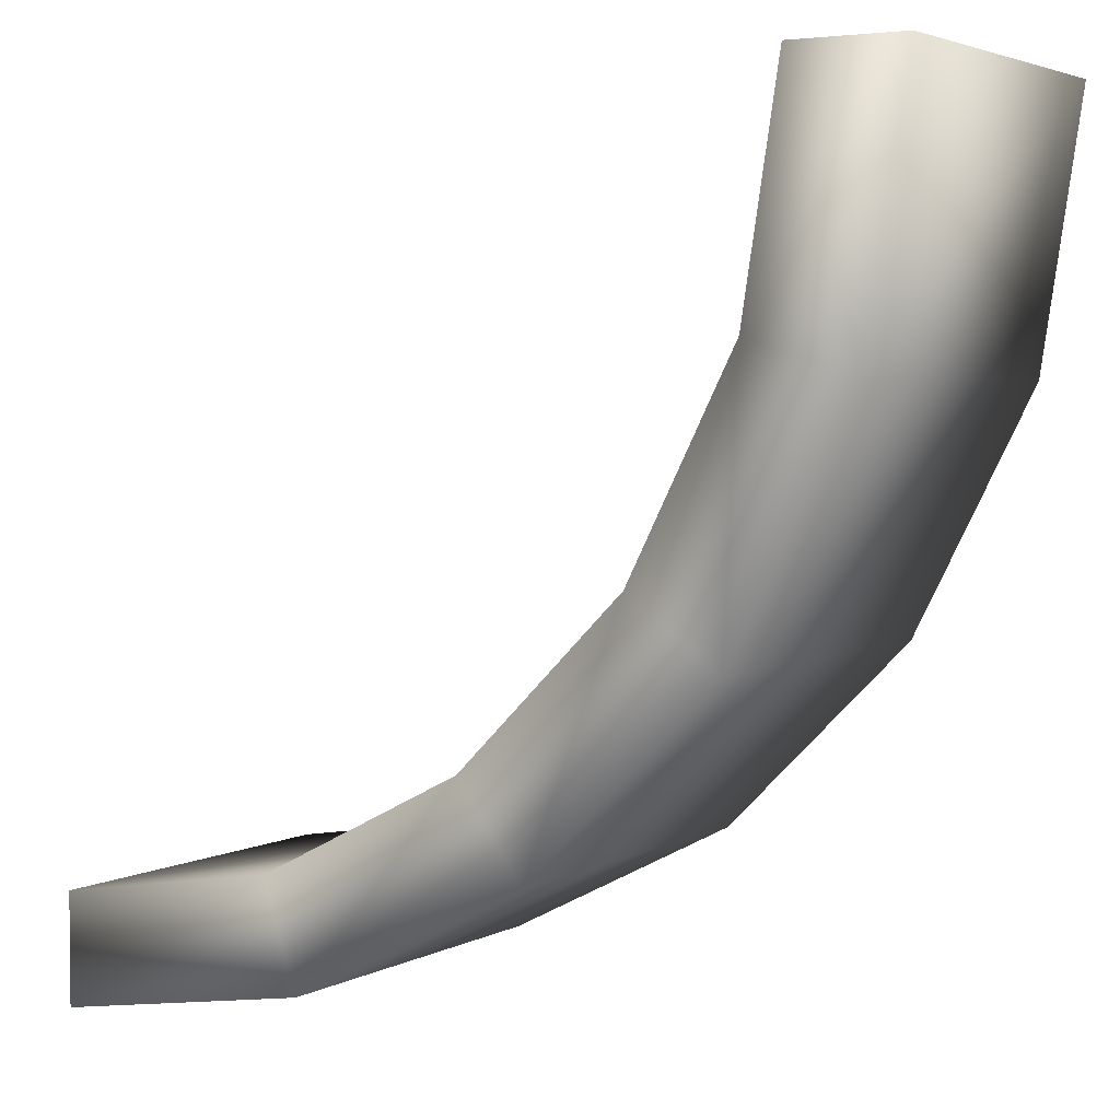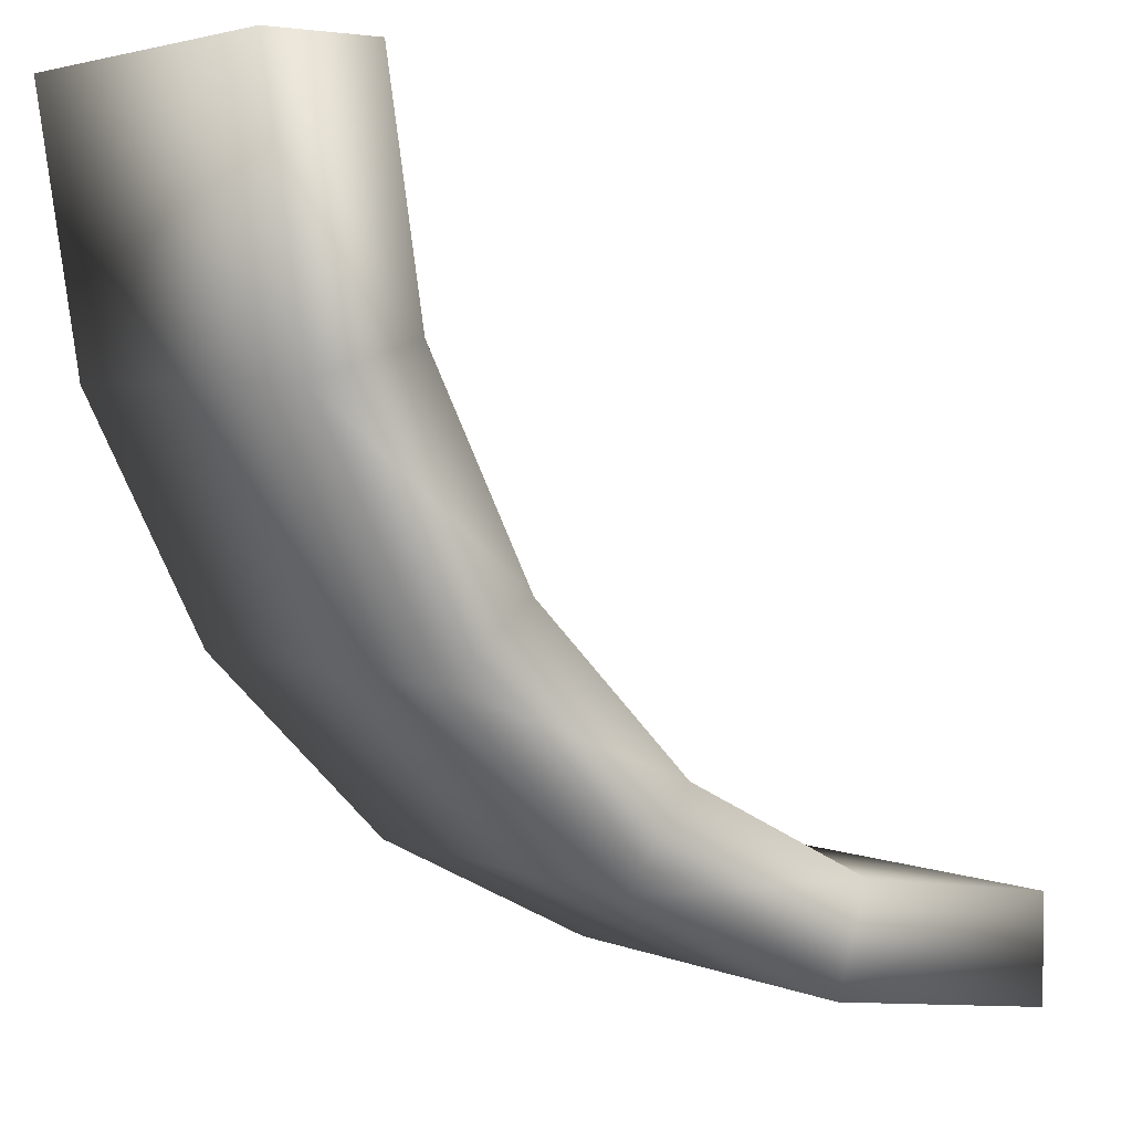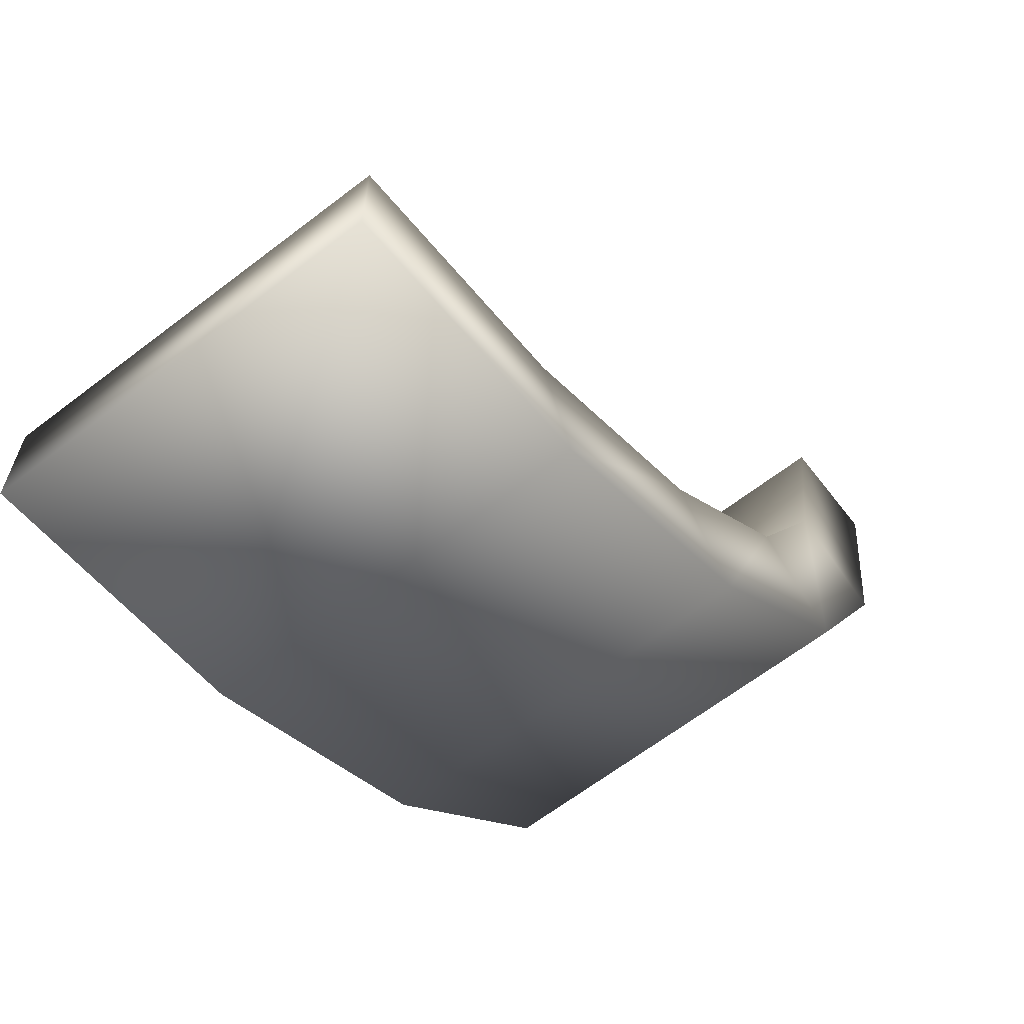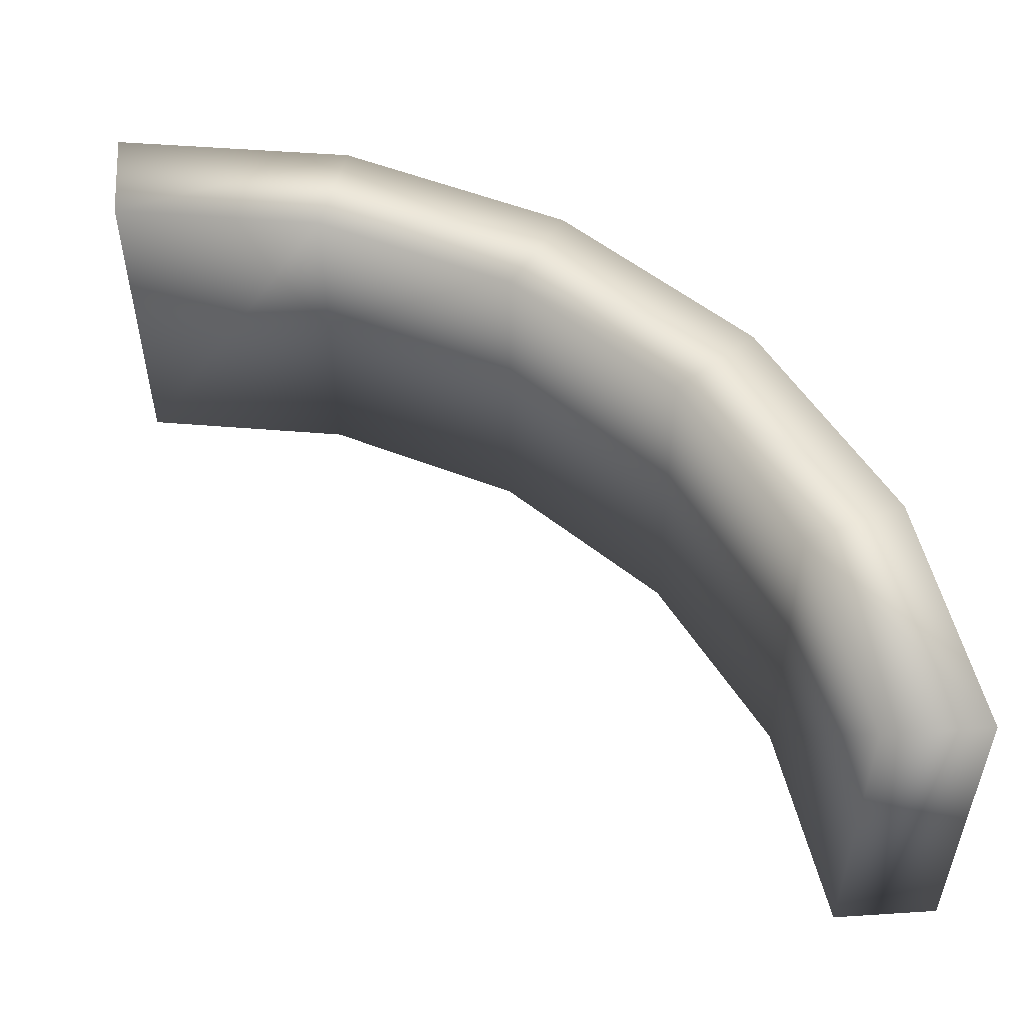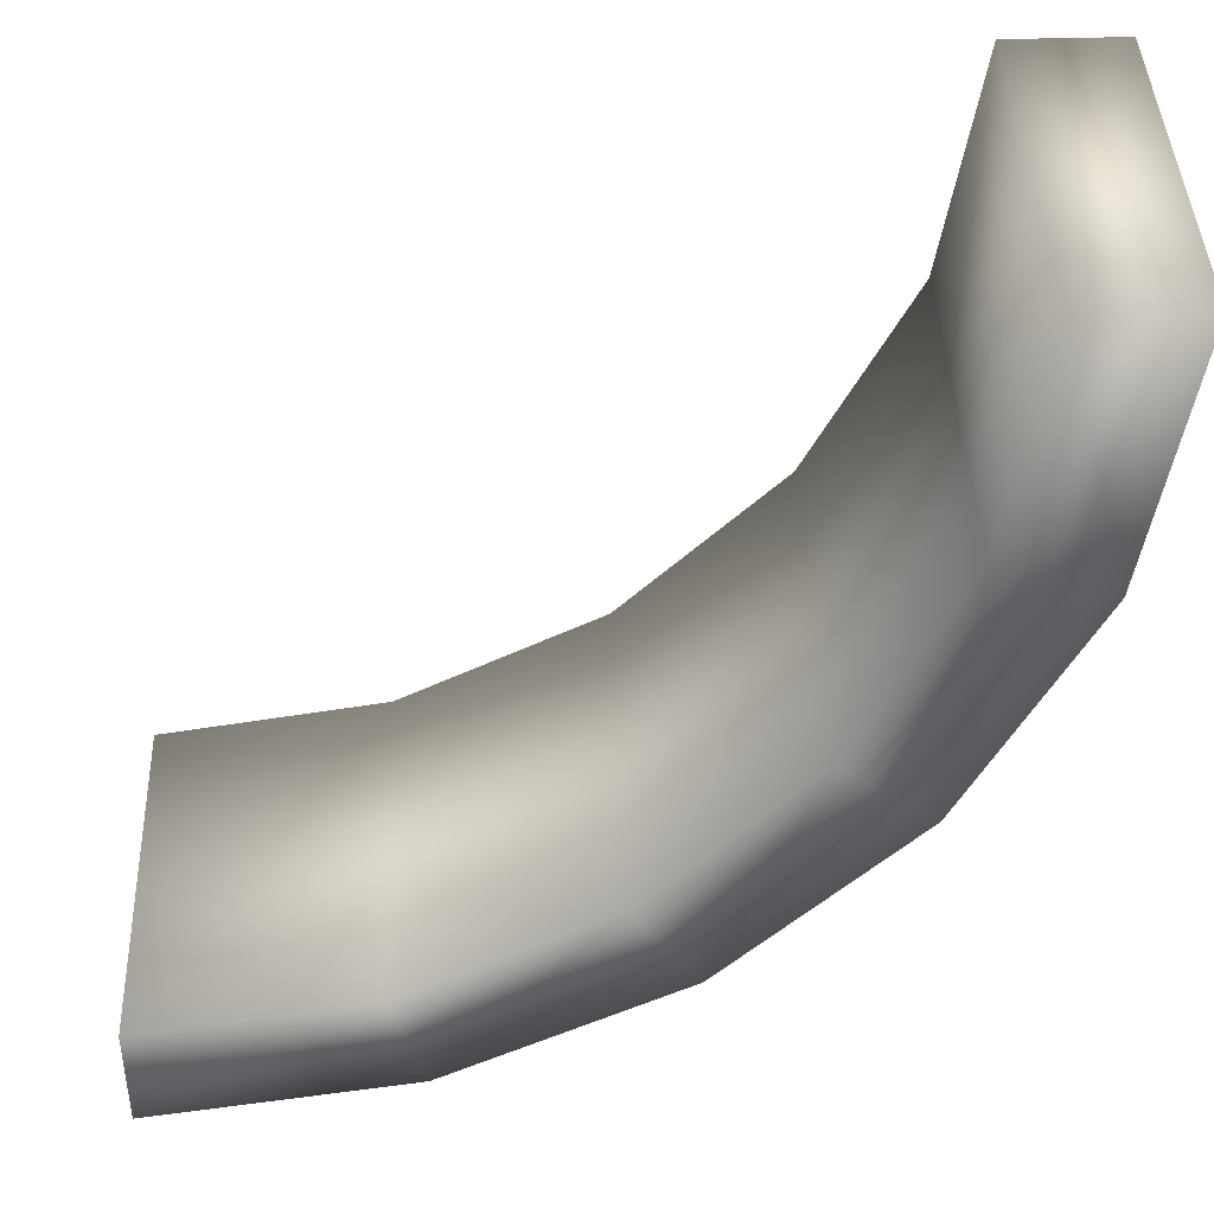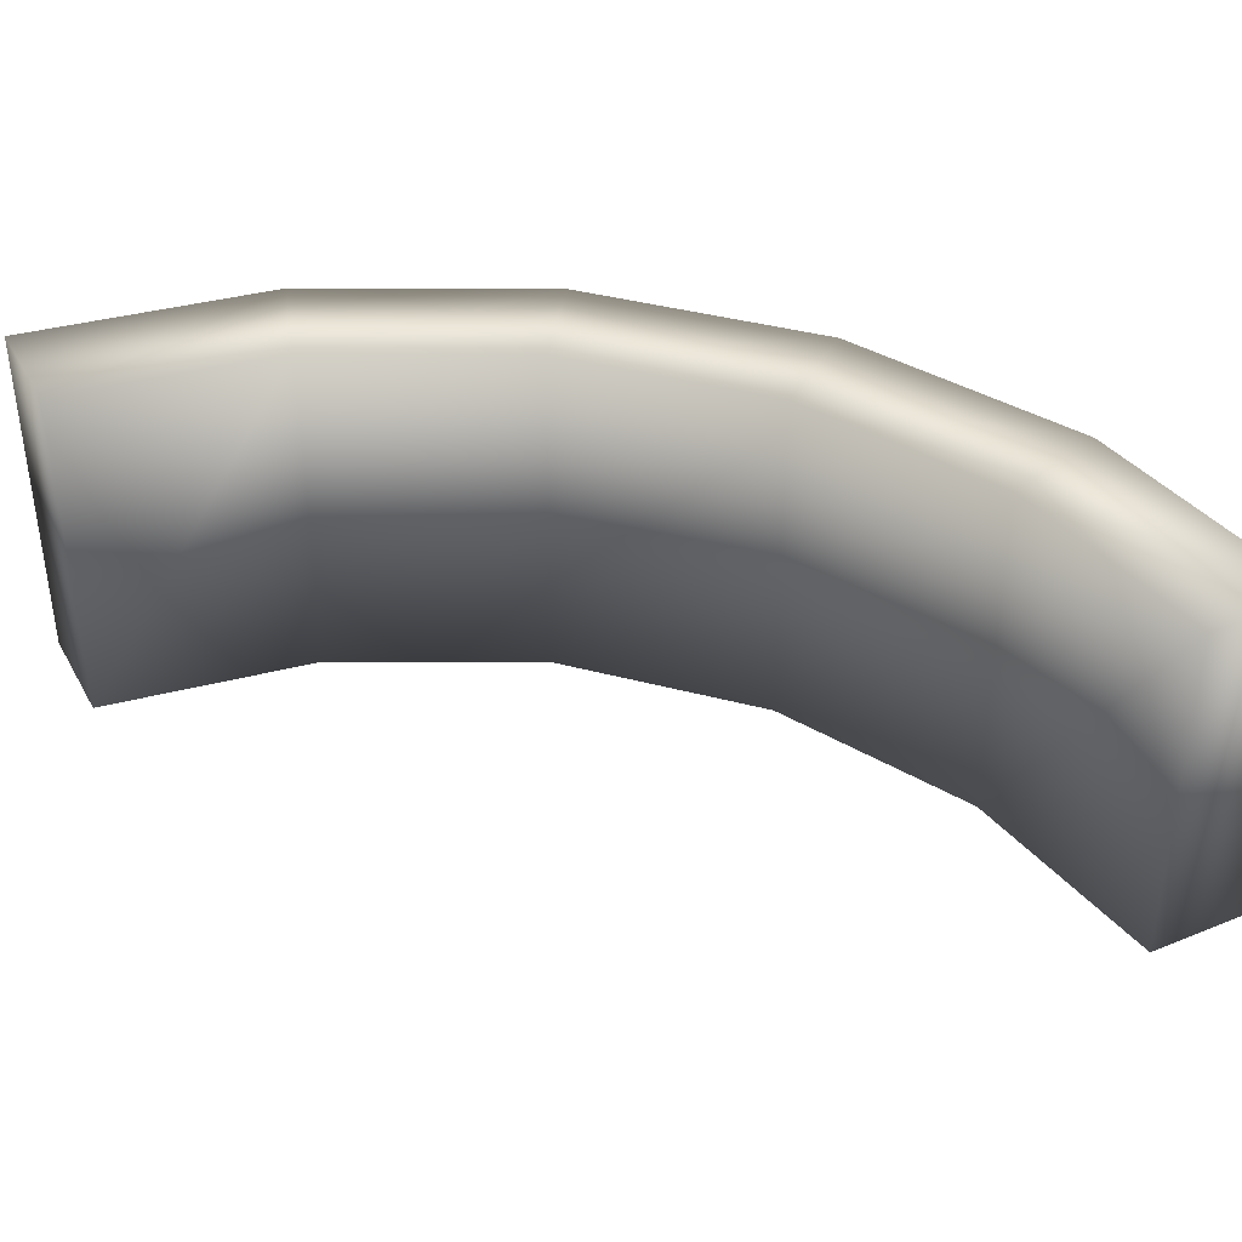
<metadata>
{"format":"obj","ext":"obj","renderer":"f3d","projection":"perspective","resolution":1024,"background":"white","views":[{"elev":3.6,"azim":31.2,"up":"+Z"},{"elev":3.5,"azim":142.9,"up":"+Z"},{"elev":-64.2,"azim":-52.2,"up":"+Z"},{"elev":52.7,"azim":-4.0,"up":"+Y"},{"elev":41.5,"azim":-2.0,"up":"+Z"},{"elev":39.7,"azim":-26.7,"up":"+Y"}]}
</metadata>
<code>
v  104.1 4.641 43.83
v  104.1 105.3 43.83
v  115 105.3 115
v  115 4.641 115
v  71.38 4.641 -20.39
v  71.38 105.3 -20.39
v  20.41 4.641 -71.36
v  20.41 105.3 -71.36
v  -43.81 4.641 -104.1
v  -43.81 105.3 -104.1
v  -115 4.641 -115
v  -115 105.3 -115
v  85 105.3 115
v  85 4.641 115
v  75.21 4.641 53.21
v  46.8 4.641 -2.541
v  2.557 4.641 -46.79
v  -53.2 4.641 -75.2
v  -115 4.641 -84.98
v  -115 105.3 -84.98
v  -53.2 105.3 -75.2
v  2.557 105.3 -46.79
v  46.8 105.3 -2.541
v  75.21 105.3 53.21
o wall_roundShort
g wall_roundShort
f 1 2 3 4
f 5 6 2 1
f 7 8 6 5
f 9 10 8 7
f 11 12 10 9
f 13 14 4 3
f 14 15 1 4
f 15 16 5 1
f 16 17 7 5
f 17 18 9 7
f 18 19 11 9
f 19 20 12 11
f 20 21 10 12
f 21 22 8 10
f 22 23 6 8
f 23 24 2 6
f 24 13 3 2
f 15 14 13 24
f 24 23 16 15
f 17 16 23 22
f 22 21 18 17
f 19 18 21 20

</code>
